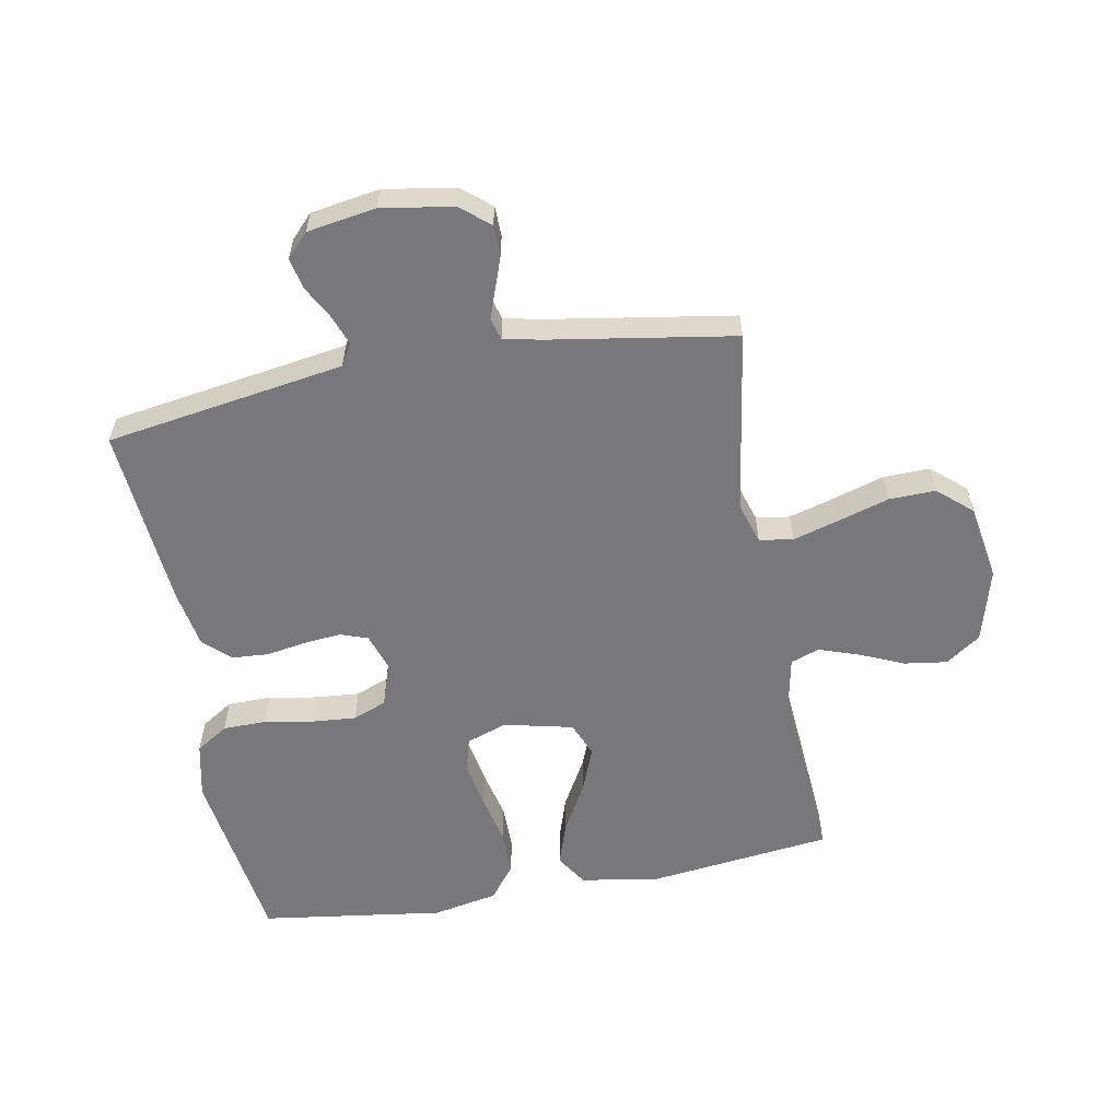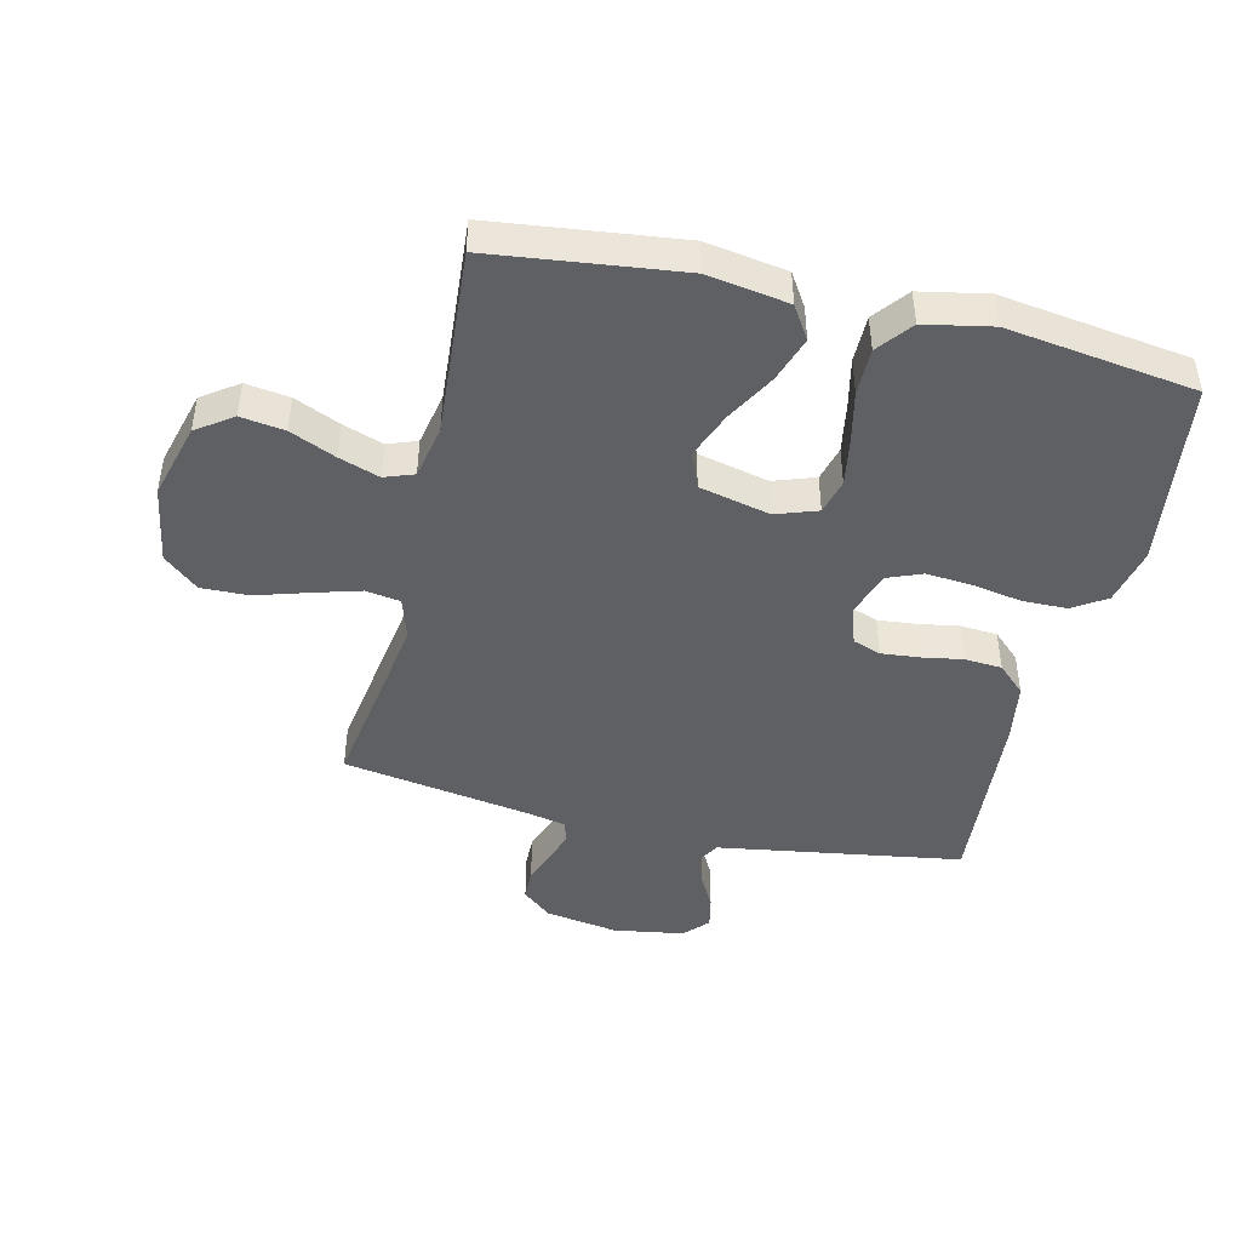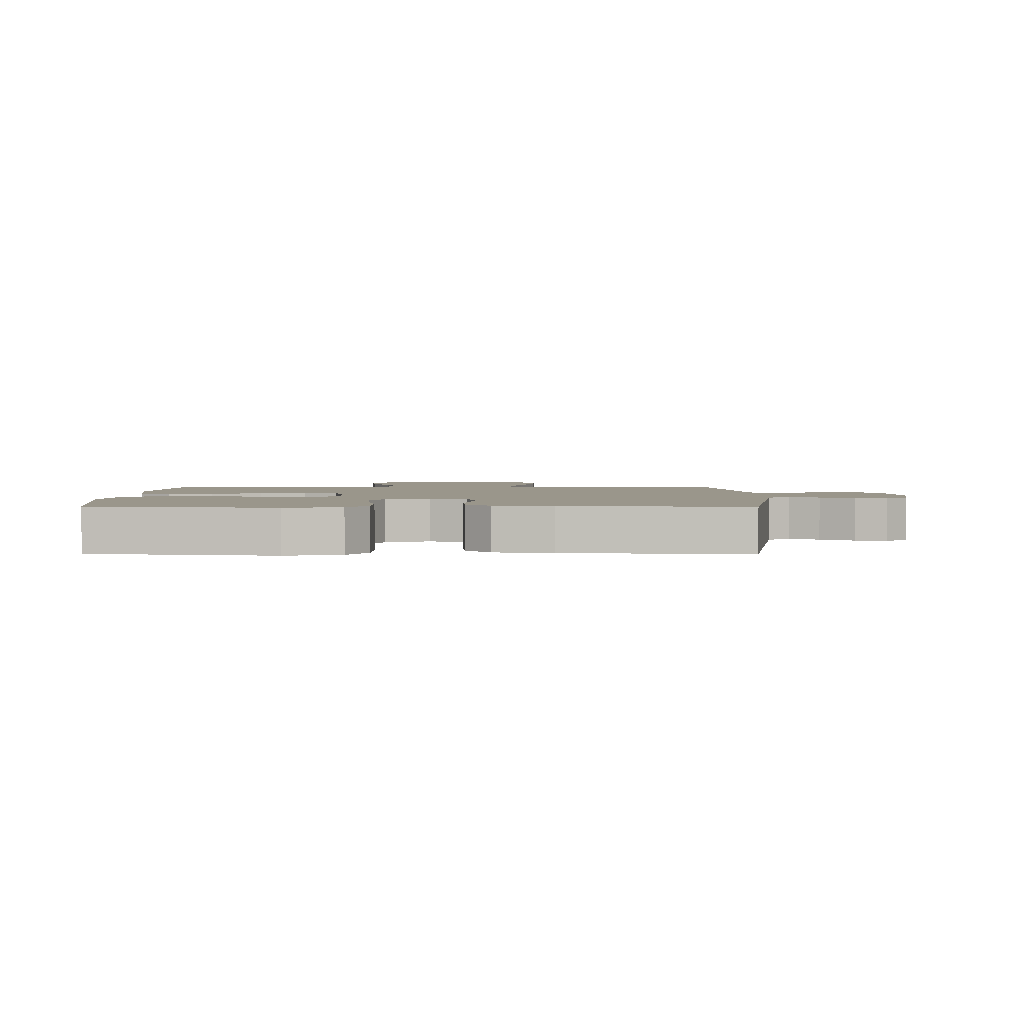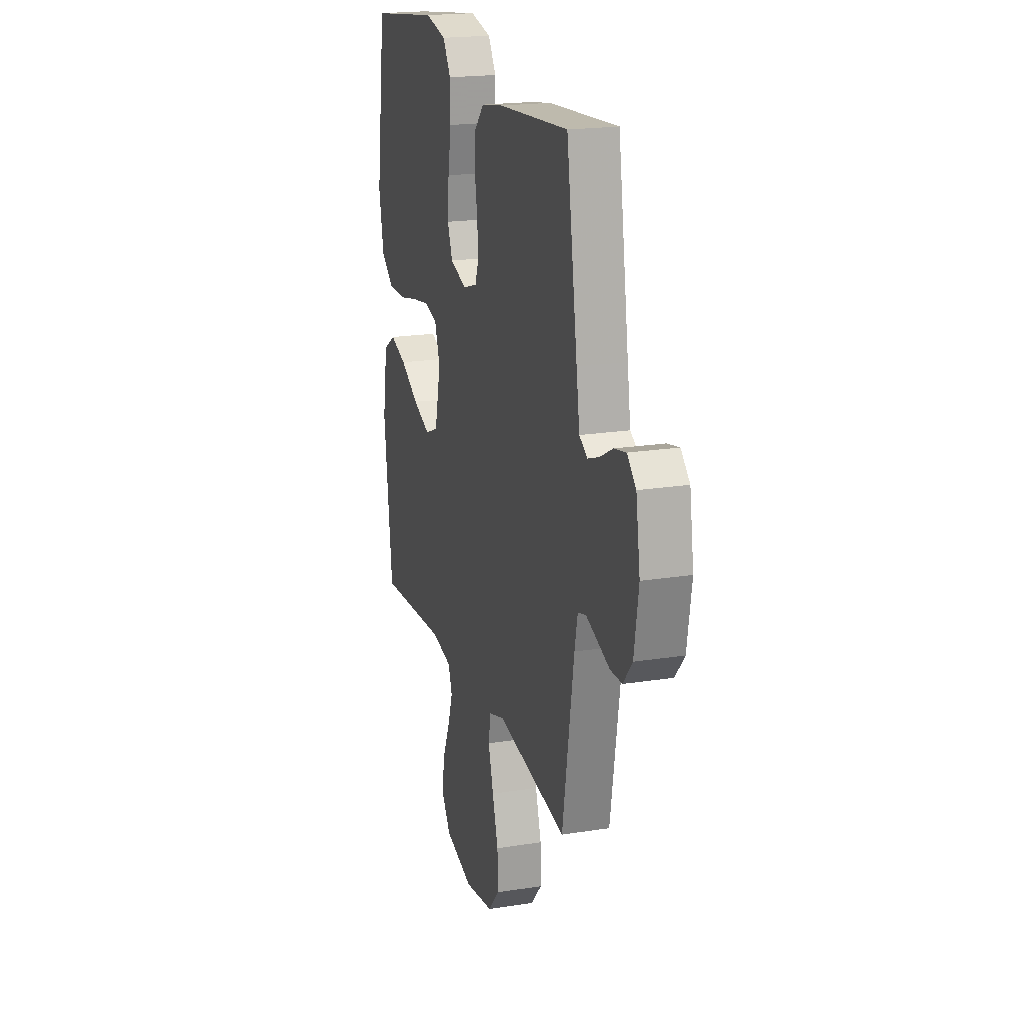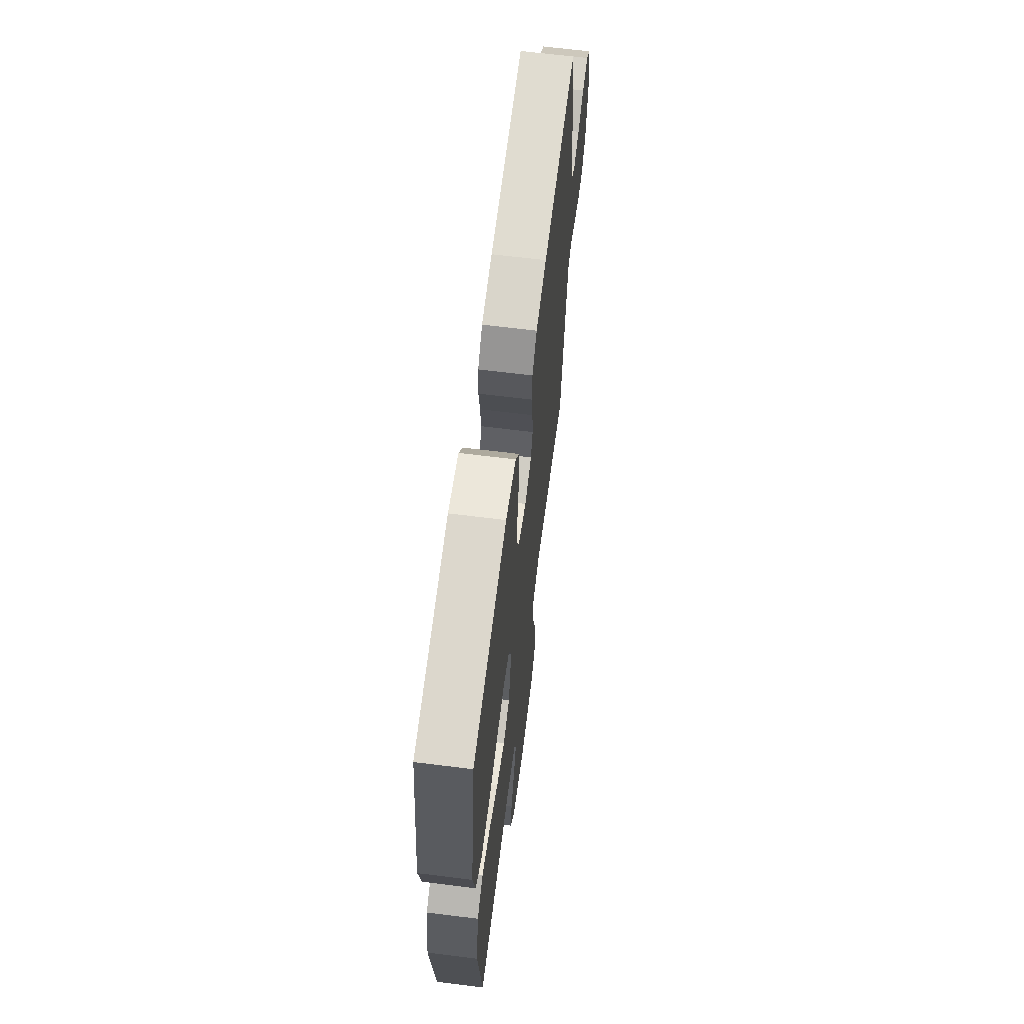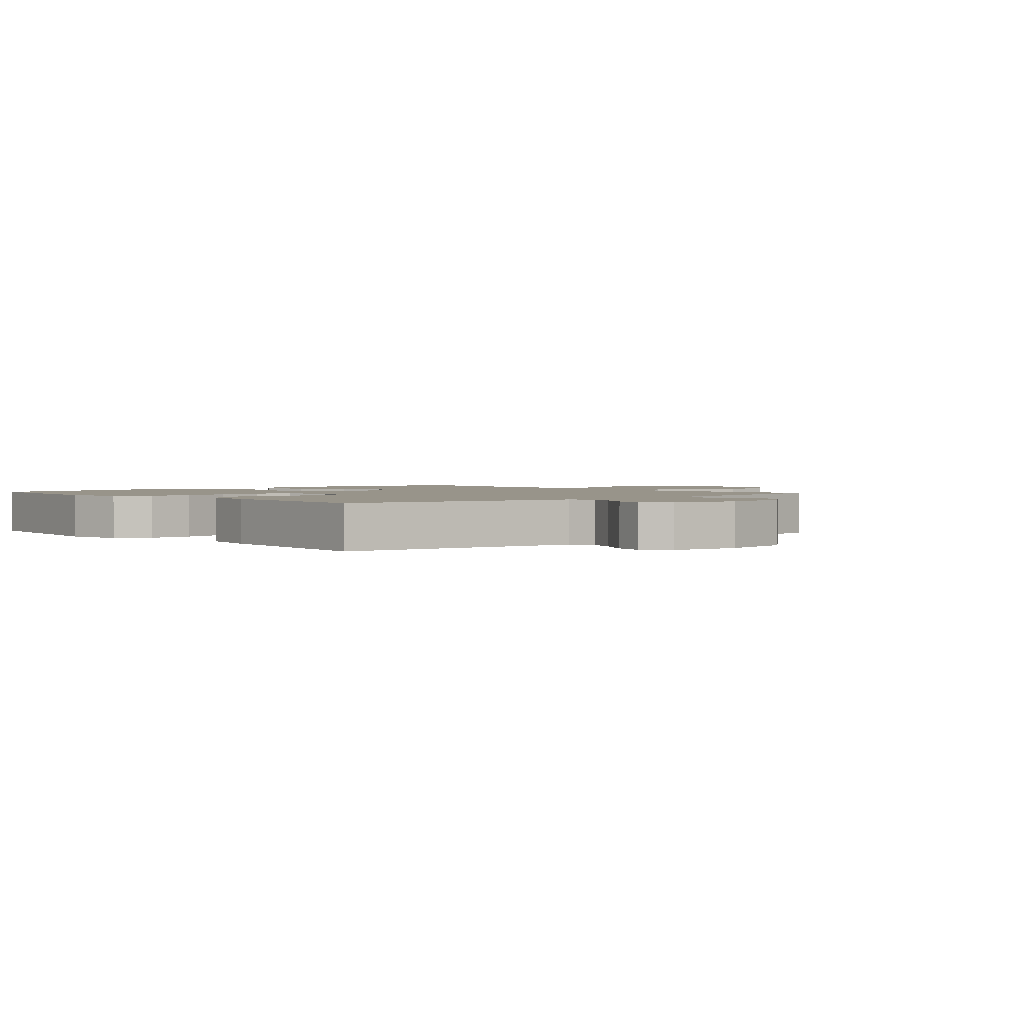
<metadata>
{"format":"obj","ext":"obj","renderer":"f3d","projection":"perspective","resolution":1024,"background":"white","views":[{"elev":-57.6,"azim":100.5,"up":"+Y"},{"elev":-45.1,"azim":-103.3,"up":"+Y"},{"elev":2.4,"azim":0.4,"up":"+Y"},{"elev":20.0,"azim":73.6,"up":"+Z"},{"elev":64.9,"azim":-82.8,"up":"+Z"},{"elev":1.8,"azim":48.6,"up":"+Y"}]}
</metadata>
<code>
v -0.5 0.07 -0.5
v -0.536 0.07 -0.2
v -0.515 0.07 -0.071
v -0.463 0.07 -0.038
v -0.391 0.07 -0.062
v -0.311 0.07 -0.107
v -0.237 0.07 -0.136
v -0.18 0.07 -0.113
v -0.154 0.07 0
v -0.177 0.07 0.066
v -0.233 0.07 0.081
v -0.309 0.07 0.068
v -0.391 0.07 0.05
v -0.466 0.07 0.05
v -0.521 0.07 0.093
v -0.542 0.07 0.2
v -0.5 0.07 0.5
v -0.2 0.07 0.541
v -0.109 0.07 0.521
v -0.075 0.07 0.468
v -0.074 0.07 0.397
v -0.088 0.07 0.318
v -0.094 0.07 0.245
v -0.072 0.07 0.19
v 0 0.07 0.166
v 0.061 0.07 0.186
v 0.077 0.07 0.231
v 0.071 0.07 0.292
v 0.06 0.07 0.357
v 0.064 0.07 0.416
v 0.105 0.07 0.46
v 0.2 0.07 0.476
v 0.5 0.07 0.5
v 0.547 0.07 0.2
v 0.561 0.07 0.111
v 0.596 0.07 0.09
v 0.645 0.07 0.108
v 0.699 0.07 0.137
v 0.75 0.07 0.148
v 0.788 0.07 0.112
v 0.806 0.07 0
v 0.787 0.07 -0.116
v 0.748 0.07 -0.163
v 0.698 0.07 -0.164
v 0.645 0.07 -0.145
v 0.597 0.07 -0.128
v 0.562 0.07 -0.138
v 0.549 0.07 -0.2
v 0.5 0.07 -0.5
v 0.2 0.07 -0.453
v 0.133 0.07 -0.474
v 0.124 0.07 -0.529
v 0.146 0.07 -0.605
v 0.171 0.07 -0.687
v 0.173 0.07 -0.763
v 0.125 0.07 -0.818
v 0 0.07 -0.839
v -0.121 0.07 -0.806
v -0.161 0.07 -0.749
v -0.151 0.07 -0.679
v -0.119 0.07 -0.606
v -0.097 0.07 -0.542
v -0.114 0.07 -0.495
v -0.2 0.07 -0.478
v -0.5 0 -0.5
v -0.536 0 -0.2
v -0.515 0 -0.071
v -0.463 0 -0.038
v -0.391 0 -0.062
v -0.311 0 -0.107
v -0.237 0 -0.136
v -0.18 0 -0.113
v -0.154 0 0
v -0.177 0 0.066
v -0.233 0 0.081
v -0.309 0 0.068
v -0.391 0 0.05
v -0.466 0 0.05
v -0.521 0 0.093
v -0.542 0 0.2
v -0.5 0 0.5
v -0.2 0 0.541
v -0.109 0 0.521
v -0.075 0 0.468
v -0.074 0 0.397
v -0.088 0 0.318
v -0.094 0 0.245
v -0.072 0 0.19
v 0 0 0.166
v 0.061 0 0.186
v 0.077 0 0.231
v 0.071 0 0.292
v 0.06 0 0.357
v 0.064 0 0.416
v 0.105 0 0.46
v 0.2 0 0.476
v 0.5 0 0.5
v 0.547 0 0.2
v 0.561 0 0.111
v 0.596 0 0.09
v 0.645 0 0.108
v 0.699 0 0.137
v 0.75 0 0.148
v 0.788 0 0.112
v 0.806 0 0
v 0.787 0 -0.116
v 0.748 0 -0.163
v 0.698 0 -0.164
v 0.645 0 -0.145
v 0.597 0 -0.128
v 0.562 0 -0.138
v 0.549 0 -0.2
v 0.5 0 -0.5
v 0.2 0 -0.453
v 0.133 0 -0.474
v 0.124 0 -0.529
v 0.146 0 -0.605
v 0.171 0 -0.687
v 0.173 0 -0.763
v 0.125 0 -0.818
v 0 0 -0.839
v -0.121 0 -0.806
v -0.161 0 -0.749
v -0.151 0 -0.679
v -0.119 0 -0.606
v -0.097 0 -0.542
v -0.114 0 -0.495
v -0.2 0 -0.478
f 58 59 60 61
f 58 61 62
f 57 58 62
f 56 57 62
f 53 54 55 56
f 52 53 56 62
f 51 52 62 63
f 48 49 50
f 47 48 50 51
f 42 43 44 45
f 42 45 46
f 41 42 46
f 40 41 46 47
f 37 38 39 40
f 36 37 40 47
f 31 32 33 34
f 31 34 35
f 28 29 30 31
f 27 28 31 35
f 26 27 35 36
f 19 20 21 22
f 19 22 23
f 18 19 23
f 17 18 23
f 16 17 23 24
f 12 13 14 15
f 11 12 15 16
f 10 11 16 24
f 3 4 5 6
f 3 6 7
f 64 1 2 3
f 64 3 7
f 63 64 7 8
f 51 63 8 9
f 25 26 36 47
f 24 25 47 51
f 9 10 24 51
f 125 124 123 122
f 126 125 122
f 126 122 121
f 126 121 120
f 120 119 118 117
f 126 120 117 116
f 127 126 116 115
f 114 113 112
f 115 114 112 111
f 109 108 107 106
f 110 109 106
f 110 106 105
f 111 110 105 104
f 104 103 102 101
f 111 104 101 100
f 98 97 96 95
f 99 98 95
f 95 94 93 92
f 99 95 92 91
f 100 99 91 90
f 86 85 84 83
f 87 86 83
f 87 83 82
f 87 82 81
f 88 87 81 80
f 79 78 77 76
f 80 79 76 75
f 88 80 75 74
f 70 69 68 67
f 71 70 67
f 67 66 65 128
f 71 67 128
f 72 71 128 127
f 73 72 127 115
f 111 100 90 89
f 115 111 89 88
f 115 88 74 73
f 1 65 66 2
f 2 66 67 3
f 3 67 68 4
f 4 68 69 5
f 5 69 70 6
f 6 70 71 7
f 7 71 72 8
f 8 72 73 9
f 9 73 74 10
f 10 74 75 11
f 11 75 76 12
f 12 76 77 13
f 13 77 78 14
f 14 78 79 15
f 15 79 80 16
f 16 80 81 17
f 17 81 82 18
f 18 82 83 19
f 19 83 84 20
f 20 84 85 21
f 21 85 86 22
f 22 86 87 23
f 23 87 88 24
f 24 88 89 25
f 25 89 90 26
f 26 90 91 27
f 27 91 92 28
f 28 92 93 29
f 29 93 94 30
f 30 94 95 31
f 31 95 96 32
f 32 96 97 33
f 33 97 98 34
f 34 98 99 35
f 35 99 100 36
f 36 100 101 37
f 37 101 102 38
f 38 102 103 39
f 39 103 104 40
f 40 104 105 41
f 41 105 106 42
f 42 106 107 43
f 43 107 108 44
f 44 108 109 45
f 45 109 110 46
f 46 110 111 47
f 47 111 112 48
f 48 112 113 49
f 49 113 114 50
f 50 114 115 51
f 51 115 116 52
f 52 116 117 53
f 53 117 118 54
f 54 118 119 55
f 55 119 120 56
f 56 120 121 57
f 57 121 122 58
f 58 122 123 59
f 59 123 124 60
f 60 124 125 61
f 61 125 126 62
f 62 126 127 63
f 63 127 128 64
f 64 128 65 1

</code>
